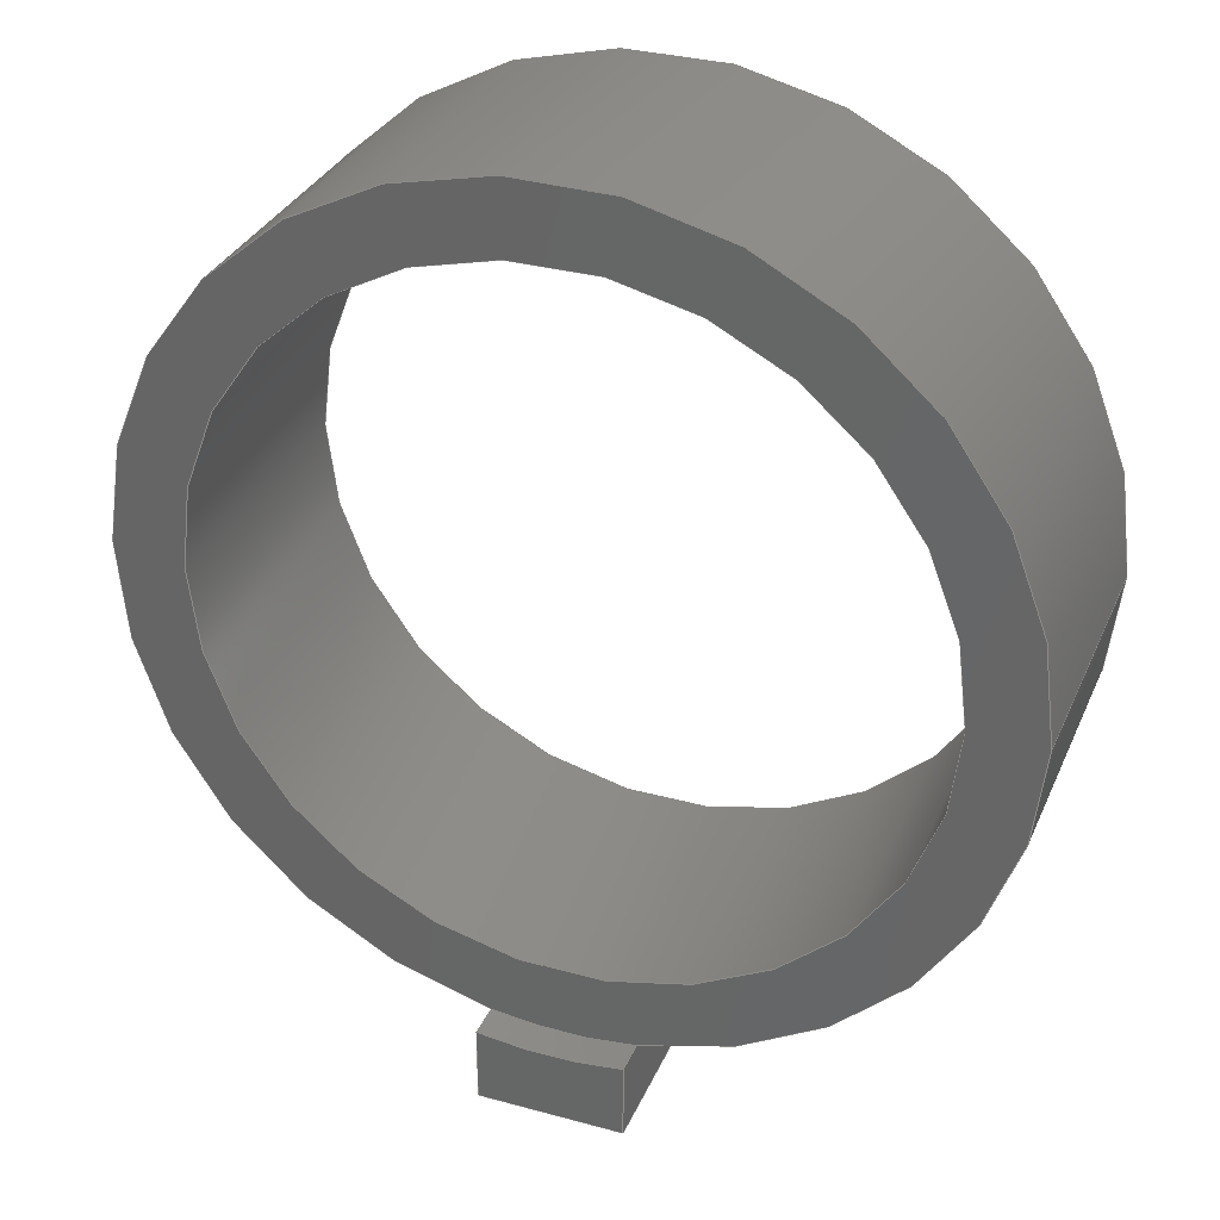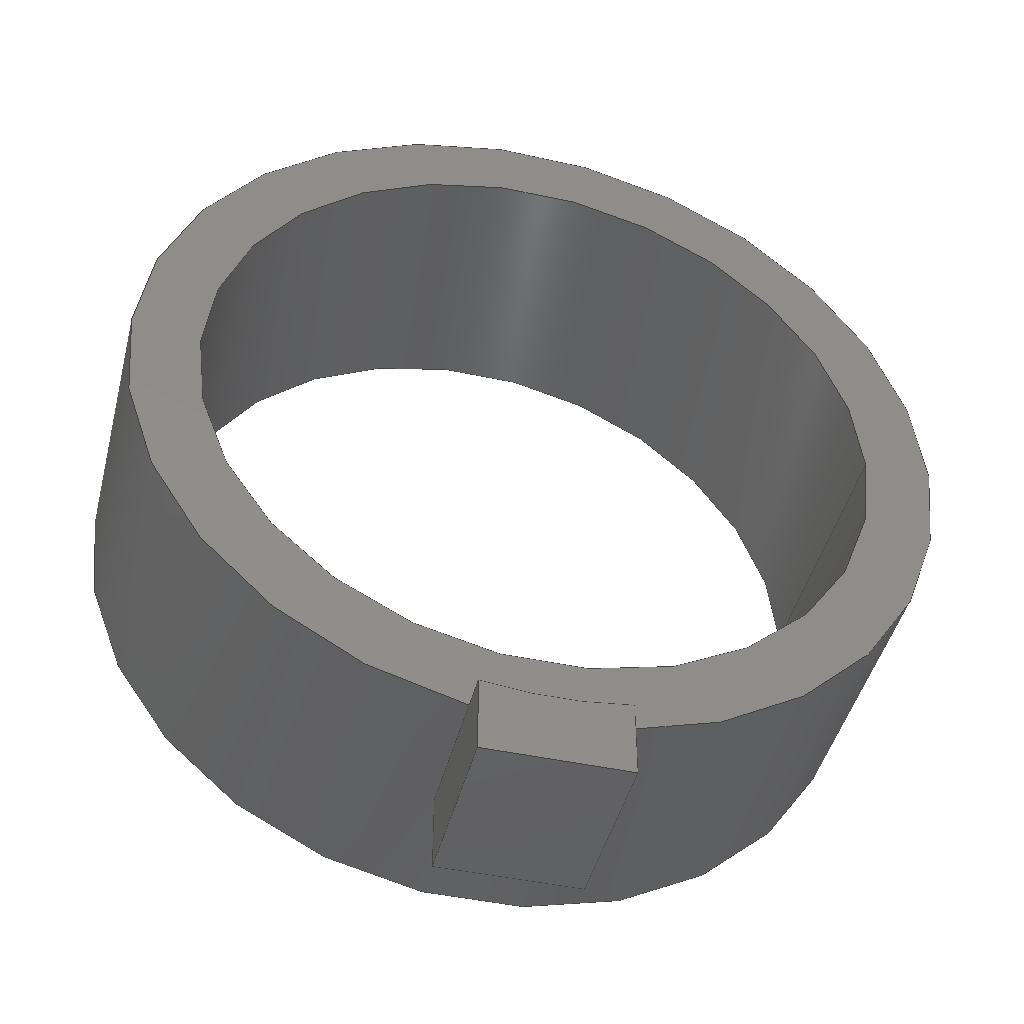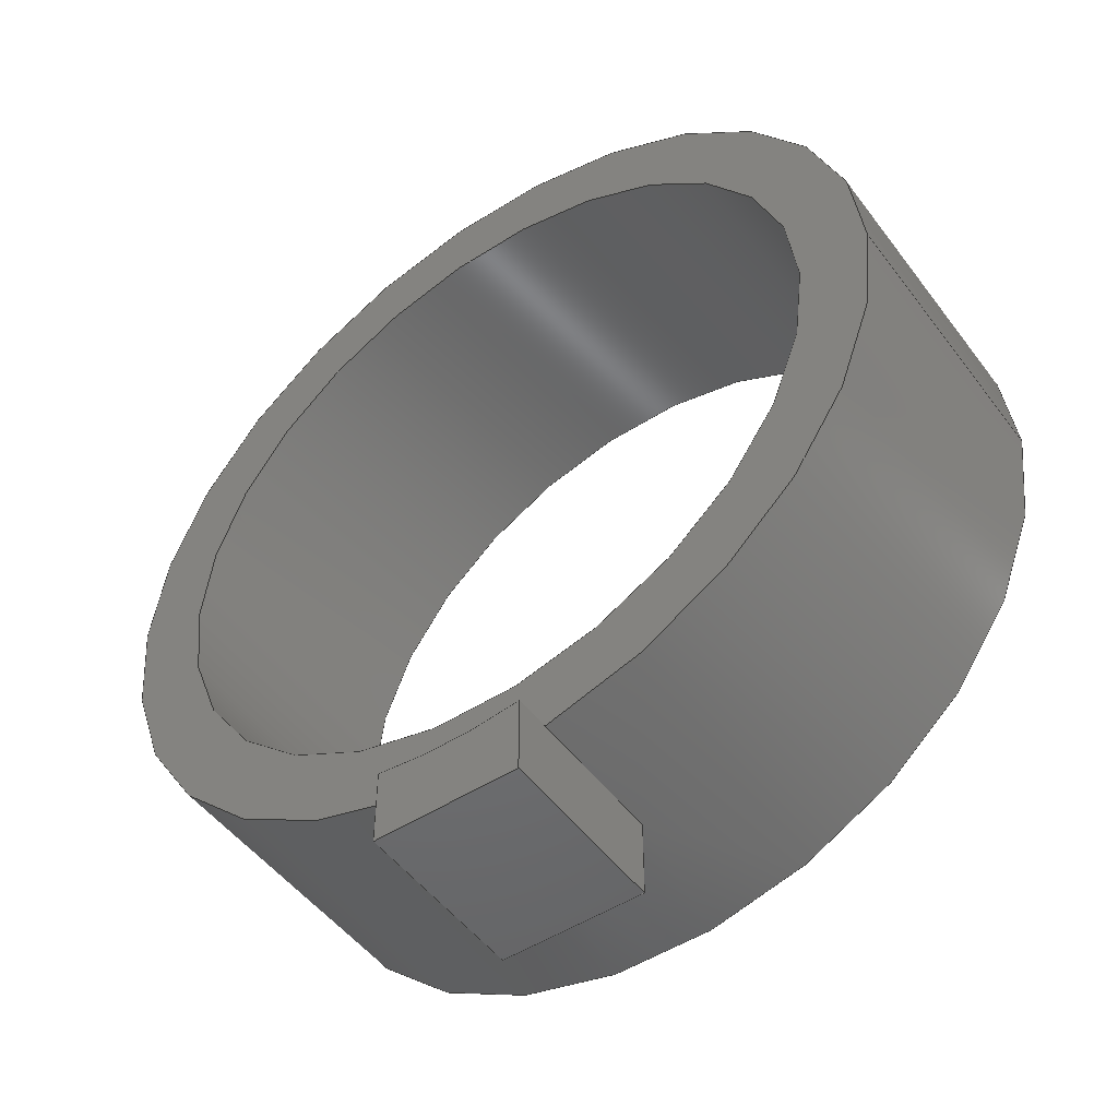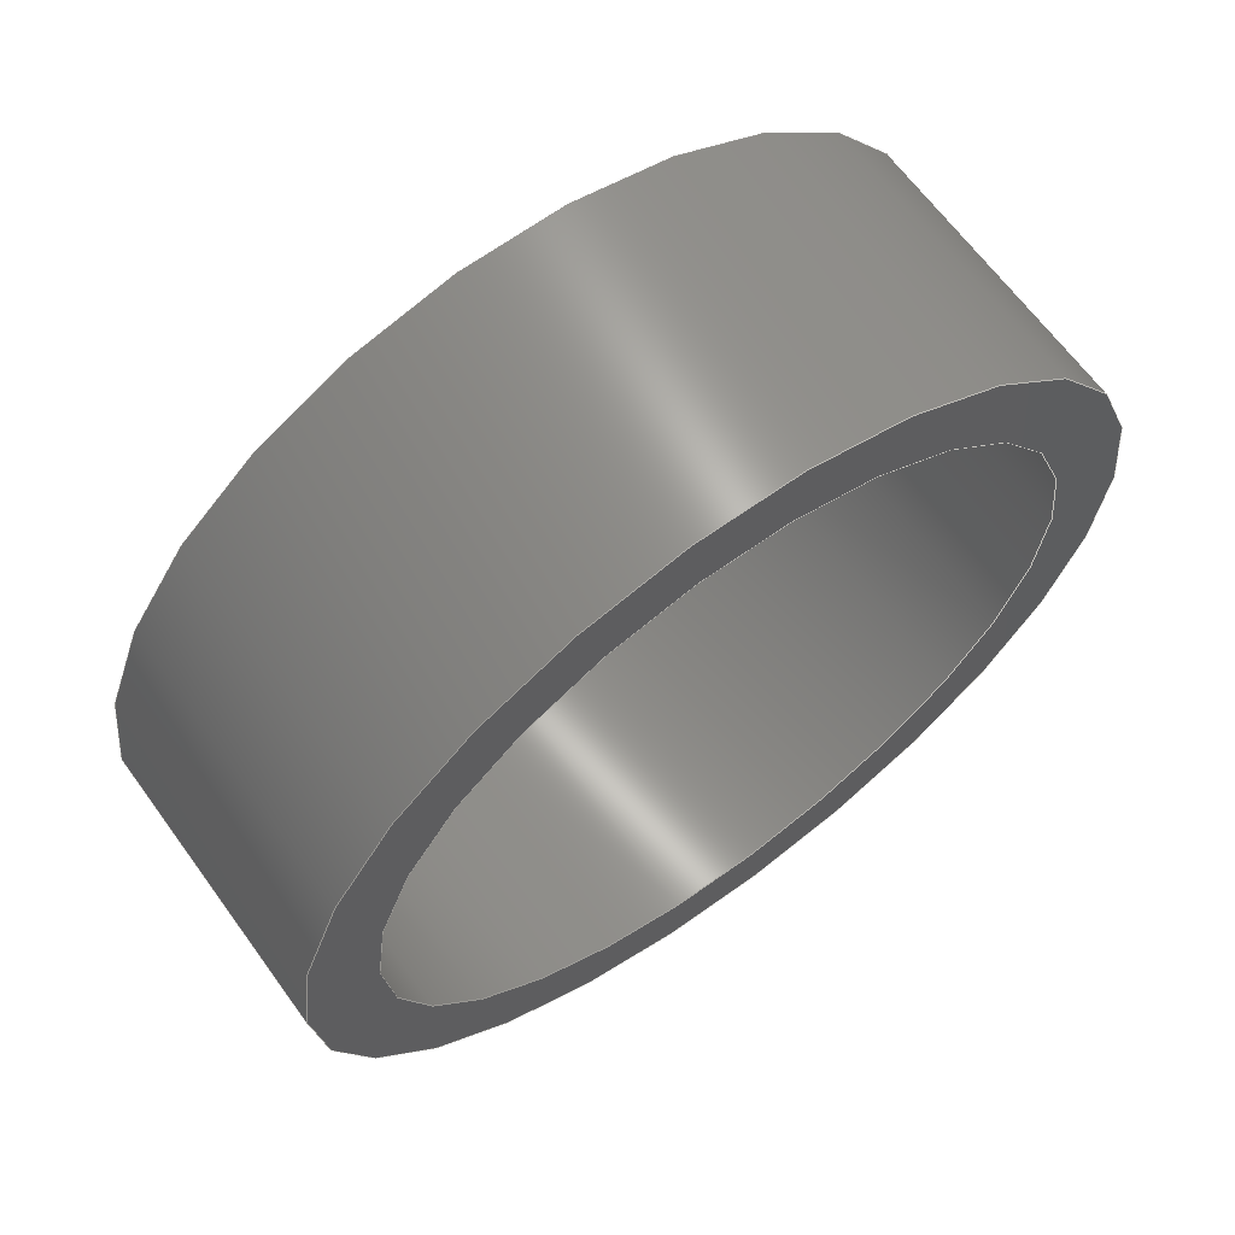
<metadata>
{"format":"step","ext":"step","renderer":"f3d","projection":"perspective","resolution":1024,"background":"white","views":[{"elev":32.4,"azim":-159.1,"up":"+Z"},{"elev":-44.9,"azim":165.9,"up":"+Z"},{"elev":-49.8,"azim":-144.7,"up":"+Z"},{"elev":64.9,"azim":-35.9,"up":"+Z"}]}
</metadata>
<code>
ISO-10303-21;
DATA;
#1=MECHANICAL_DESIGN_GEOMETRIC_PRESENTATION_REPRESENTATION('',(#4),#300);
#2=SHAPE_REPRESENTATION_RELATIONSHIP('SRR','None',#307,#3);
#3=ADVANCED_BREP_SHAPE_REPRESENTATION('',(#5),#299);
#4=STYLED_ITEM('',(#317),#5);
#5=MANIFOLD_SOLID_BREP('Body1',#166);
#6=FACE_BOUND('',#34,.T.);
#7=FACE_BOUND('',#36,.T.);
#8=PLANE('',#183);
#9=PLANE('',#184);
#10=PLANE('',#185);
#11=PLANE('',#186);
#12=PLANE('',#187);
#13=PLANE('',#196);
#14=PLANE('',#197);
#15=FACE_OUTER_BOUND('',#25,.T.);
#16=FACE_OUTER_BOUND('',#26,.T.);
#17=FACE_OUTER_BOUND('',#27,.T.);
#18=FACE_OUTER_BOUND('',#28,.T.);
#19=FACE_OUTER_BOUND('',#29,.T.);
#20=FACE_OUTER_BOUND('',#30,.T.);
#21=FACE_OUTER_BOUND('',#31,.T.);
#22=FACE_OUTER_BOUND('',#32,.T.);
#23=FACE_OUTER_BOUND('',#33,.T.);
#24=FACE_OUTER_BOUND('',#35,.T.);
#25=EDGE_LOOP('',(#109,#110,#111,#112));
#26=EDGE_LOOP('',(#113,#114,#115,#116));
#27=EDGE_LOOP('',(#117,#118,#119,#120));
#28=EDGE_LOOP('',(#121,#122,#123,#124,#125));
#29=EDGE_LOOP('',(#126,#127,#128,#129,#130));
#30=EDGE_LOOP('',(#131,#132,#133,#134));
#31=EDGE_LOOP('',(#135,#136,#137,#138));
#32=EDGE_LOOP('',(#139,#140,#141,#142,#143,#144,#145,#146));
#33=EDGE_LOOP('',(#147,#148,#149));
#34=EDGE_LOOP('',(#150));
#35=EDGE_LOOP('',(#151));
#36=EDGE_LOOP('',(#152));
#37=LINE('',#256,#51);
#38=LINE('',#259,#52);
#39=LINE('',#262,#53);
#40=LINE('',#264,#54);
#41=LINE('',#265,#55);
#42=LINE('',#268,#56);
#43=LINE('',#270,#57);
#44=LINE('',#271,#58);
#45=LINE('',#274,#59);
#46=LINE('',#275,#60);
#47=LINE('',#278,#61);
#48=LINE('',#279,#62);
#49=LINE('',#286,#63);
#50=LINE('',#292,#64);
#51=VECTOR('',#204,1);
#52=VECTOR('',#207,1);
#53=VECTOR('',#210,1);
#54=VECTOR('',#211,1);
#55=VECTOR('',#212,1);
#56=VECTOR('',#215,1);
#57=VECTOR('',#216,1);
#58=VECTOR('',#217,1);
#59=VECTOR('',#220,1);
#60=VECTOR('',#221,1);
#61=VECTOR('',#224,1);
#62=VECTOR('',#225,1);
#63=VECTOR('',#234,0.5);
#64=VECTOR('',#241,0.6);
#65=CIRCLE('',#181,0.6);
#66=CIRCLE('',#182,0.6);
#67=CIRCLE('',#188,0.6);
#68=CIRCLE('',#190,0.5);
#69=CIRCLE('',#191,0.5);
#70=CIRCLE('',#193,0.6);
#71=CIRCLE('',#194,0.6);
#72=CIRCLE('',#195,0.6);
#73=VERTEX_POINT('',#252);
#74=VERTEX_POINT('',#253);
#75=VERTEX_POINT('',#255);
#76=VERTEX_POINT('',#257);
#77=VERTEX_POINT('',#261);
#78=VERTEX_POINT('',#263);
#79=VERTEX_POINT('',#267);
#80=VERTEX_POINT('',#269);
#81=VERTEX_POINT('',#273);
#82=VERTEX_POINT('',#277);
#83=VERTEX_POINT('',#283);
#84=VERTEX_POINT('',#285);
#85=VERTEX_POINT('',#289);
#86=VERTEX_POINT('',#291);
#87=EDGE_CURVE('',#73,#74,#65,.T.);
#88=EDGE_CURVE('',#73,#75,#37,.T.);
#89=EDGE_CURVE('',#76,#75,#66,.T.);
#90=EDGE_CURVE('',#74,#76,#38,.T.);
#91=EDGE_CURVE('',#75,#77,#39,.T.);
#92=EDGE_CURVE('',#77,#78,#40,.T.);
#93=EDGE_CURVE('',#78,#76,#41,.T.);
#94=EDGE_CURVE('',#79,#77,#42,.T.);
#95=EDGE_CURVE('',#80,#79,#43,.T.);
#96=EDGE_CURVE('',#80,#78,#44,.T.);
#97=EDGE_CURVE('',#81,#80,#45,.T.);
#98=EDGE_CURVE('',#74,#81,#46,.T.);
#99=EDGE_CURVE('',#82,#73,#47,.T.);
#100=EDGE_CURVE('',#79,#82,#48,.T.);
#101=EDGE_CURVE('',#81,#82,#67,.T.);
#102=EDGE_CURVE('',#83,#83,#68,.T.);
#103=EDGE_CURVE('',#83,#84,#49,.T.);
#104=EDGE_CURVE('',#84,#84,#69,.T.);
#105=EDGE_CURVE('',#85,#73,#70,.T.);
#106=EDGE_CURVE('',#85,#86,#50,.T.);
#107=EDGE_CURVE('',#86,#86,#71,.T.);
#108=EDGE_CURVE('',#74,#85,#72,.T.);
#109=ORIENTED_EDGE('',*,*,#87,.F.);
#110=ORIENTED_EDGE('',*,*,#88,.T.);
#111=ORIENTED_EDGE('',*,*,#89,.F.);
#112=ORIENTED_EDGE('',*,*,#90,.F.);
#113=ORIENTED_EDGE('',*,*,#91,.T.);
#114=ORIENTED_EDGE('',*,*,#92,.T.);
#115=ORIENTED_EDGE('',*,*,#93,.T.);
#116=ORIENTED_EDGE('',*,*,#89,.T.);
#117=ORIENTED_EDGE('',*,*,#94,.F.);
#118=ORIENTED_EDGE('',*,*,#95,.F.);
#119=ORIENTED_EDGE('',*,*,#96,.T.);
#120=ORIENTED_EDGE('',*,*,#92,.F.);
#121=ORIENTED_EDGE('',*,*,#96,.F.);
#122=ORIENTED_EDGE('',*,*,#97,.F.);
#123=ORIENTED_EDGE('',*,*,#98,.F.);
#124=ORIENTED_EDGE('',*,*,#90,.T.);
#125=ORIENTED_EDGE('',*,*,#93,.F.);
#126=ORIENTED_EDGE('',*,*,#99,.F.);
#127=ORIENTED_EDGE('',*,*,#100,.F.);
#128=ORIENTED_EDGE('',*,*,#94,.T.);
#129=ORIENTED_EDGE('',*,*,#91,.F.);
#130=ORIENTED_EDGE('',*,*,#88,.F.);
#131=ORIENTED_EDGE('',*,*,#100,.T.);
#132=ORIENTED_EDGE('',*,*,#101,.F.);
#133=ORIENTED_EDGE('',*,*,#97,.T.);
#134=ORIENTED_EDGE('',*,*,#95,.T.);
#135=ORIENTED_EDGE('',*,*,#102,.F.);
#136=ORIENTED_EDGE('',*,*,#103,.T.);
#137=ORIENTED_EDGE('',*,*,#104,.T.);
#138=ORIENTED_EDGE('',*,*,#103,.F.);
#139=ORIENTED_EDGE('',*,*,#99,.T.);
#140=ORIENTED_EDGE('',*,*,#105,.F.);
#141=ORIENTED_EDGE('',*,*,#106,.T.);
#142=ORIENTED_EDGE('',*,*,#107,.T.);
#143=ORIENTED_EDGE('',*,*,#106,.F.);
#144=ORIENTED_EDGE('',*,*,#108,.F.);
#145=ORIENTED_EDGE('',*,*,#98,.T.);
#146=ORIENTED_EDGE('',*,*,#101,.T.);
#147=ORIENTED_EDGE('',*,*,#87,.T.);
#148=ORIENTED_EDGE('',*,*,#108,.T.);
#149=ORIENTED_EDGE('',*,*,#105,.T.);
#150=ORIENTED_EDGE('',*,*,#102,.T.);
#151=ORIENTED_EDGE('',*,*,#107,.F.);
#152=ORIENTED_EDGE('',*,*,#104,.F.);
#153=CYLINDRICAL_SURFACE('',#180,0.6);
#154=CYLINDRICAL_SURFACE('',#189,0.5);
#155=CYLINDRICAL_SURFACE('',#192,0.6);
#156=ADVANCED_FACE('',(#15),#153,.F.);
#157=ADVANCED_FACE('',(#16),#8,.T.);
#158=ADVANCED_FACE('',(#17),#9,.T.);
#159=ADVANCED_FACE('',(#18),#10,.T.);
#160=ADVANCED_FACE('',(#19),#11,.T.);
#161=ADVANCED_FACE('',(#20),#12,.F.);
#162=ADVANCED_FACE('',(#21),#154,.F.);
#163=ADVANCED_FACE('',(#22),#155,.T.);
#164=ADVANCED_FACE('',(#23,#6),#13,.T.);
#165=ADVANCED_FACE('',(#24,#7),#14,.F.);
#166=CLOSED_SHELL('',(#156,#157,#158,#159,#160,#161,#162,#163,#164,#165));
#167=DERIVED_UNIT_ELEMENT(#169,1);
#168=DERIVED_UNIT_ELEMENT(#302,3);
#169=(
MASS_UNIT()
NAMED_UNIT(*)
SI_UNIT(.KILO.,.GRAM.)
);
#170=DERIVED_UNIT((#167,#168));
#171=MEASURE_REPRESENTATION_ITEM('density measure',
POSITIVE_RATIO_MEASURE(7850),#170);
#172=PROPERTY_DEFINITION_REPRESENTATION(#177,#174);
#173=PROPERTY_DEFINITION_REPRESENTATION(#178,#175);
#174=REPRESENTATION('material name',(#176),#299);
#175=REPRESENTATION('density',(#171),#299);
#176=DESCRIPTIVE_REPRESENTATION_ITEM('Steel','Steel');
#177=PROPERTY_DEFINITION('material property','material name',#309);
#178=PROPERTY_DEFINITION('material property','density of part',#309);
#179=AXIS2_PLACEMENT_3D('placement',#250,#198,#199);
#180=AXIS2_PLACEMENT_3D('',#251,#200,#201);
#181=AXIS2_PLACEMENT_3D('',#254,#202,#203);
#182=AXIS2_PLACEMENT_3D('',#258,#205,#206);
#183=AXIS2_PLACEMENT_3D('',#260,#208,#209);
#184=AXIS2_PLACEMENT_3D('',#266,#213,#214);
#185=AXIS2_PLACEMENT_3D('',#272,#218,#219);
#186=AXIS2_PLACEMENT_3D('',#276,#222,#223);
#187=AXIS2_PLACEMENT_3D('',#280,#226,#227);
#188=AXIS2_PLACEMENT_3D('',#281,#228,#229);
#189=AXIS2_PLACEMENT_3D('',#282,#230,#231);
#190=AXIS2_PLACEMENT_3D('',#284,#232,#233);
#191=AXIS2_PLACEMENT_3D('',#287,#235,#236);
#192=AXIS2_PLACEMENT_3D('',#288,#237,#238);
#193=AXIS2_PLACEMENT_3D('',#290,#239,#240);
#194=AXIS2_PLACEMENT_3D('',#293,#242,#243);
#195=AXIS2_PLACEMENT_3D('',#294,#244,#245);
#196=AXIS2_PLACEMENT_3D('',#295,#246,#247);
#197=AXIS2_PLACEMENT_3D('',#296,#248,#249);
#198=DIRECTION('axis',(0,0,1));
#199=DIRECTION('refdir',(1,0,0));
#200=DIRECTION('center_axis',(0,1,0));
#201=DIRECTION('ref_axis',(-1,0,0));
#202=DIRECTION('center_axis',(0,1,0));
#203=DIRECTION('ref_axis',(-1,0,0));
#204=DIRECTION('',(0,1,0));
#205=DIRECTION('center_axis',(0,-1,0));
#206=DIRECTION('ref_axis',(-1,0,0));
#207=DIRECTION('',(0,1,0));
#208=DIRECTION('center_axis',(0,1,0));
#209=DIRECTION('ref_axis',(-1,0,0));
#210=DIRECTION('',(-4.225e-15,0,-1));
#211=DIRECTION('',(-1,0,0));
#212=DIRECTION('',(-2.544e-16,0,1));
#213=DIRECTION('center_axis',(0,0,-1));
#214=DIRECTION('ref_axis',(1,0,0));
#215=DIRECTION('',(0,1,0));
#216=DIRECTION('',(1,0,0));
#217=DIRECTION('',(0,1,0));
#218=DIRECTION('center_axis',(-1,0,0));
#219=DIRECTION('ref_axis',(0,0,-1));
#220=DIRECTION('',(0,0,-1));
#221=DIRECTION('',(0,-1,0));
#222=DIRECTION('center_axis',(1,0,0));
#223=DIRECTION('ref_axis',(0,0,1));
#224=DIRECTION('',(0,1,0));
#225=DIRECTION('',(0,0,1));
#226=DIRECTION('center_axis',(0,1,0));
#227=DIRECTION('ref_axis',(-1,0,0));
#228=DIRECTION('center_axis',(0,-1,0));
#229=DIRECTION('ref_axis',(1,0,0));
#230=DIRECTION('center_axis',(0,1,0));
#231=DIRECTION('ref_axis',(1,0,0));
#232=DIRECTION('center_axis',(0,-1,0));
#233=DIRECTION('ref_axis',(1,0,0));
#234=DIRECTION('',(0,-1,0));
#235=DIRECTION('center_axis',(0,-1,0));
#236=DIRECTION('ref_axis',(1,0,0));
#237=DIRECTION('center_axis',(0,1,0));
#238=DIRECTION('ref_axis',(1,0,0));
#239=DIRECTION('center_axis',(0,1,0));
#240=DIRECTION('ref_axis',(1,0,0));
#241=DIRECTION('',(0,-1,0));
#242=DIRECTION('center_axis',(0,1,0));
#243=DIRECTION('ref_axis',(1,0,0));
#244=DIRECTION('center_axis',(0,1,0));
#245=DIRECTION('ref_axis',(1,0,0));
#246=DIRECTION('center_axis',(0,1,0));
#247=DIRECTION('ref_axis',(1,0,0));
#248=DIRECTION('center_axis',(0,1,0));
#249=DIRECTION('ref_axis',(1,0,0));
#250=CARTESIAN_POINT('',(0,0,0));
#251=CARTESIAN_POINT('Origin',(0,0.4,0));
#252=CARTESIAN_POINT('',(0.1,0.4,-0.5916));
#253=CARTESIAN_POINT('',(-0.1041,0.4,-0.5909));
#254=CARTESIAN_POINT('Origin',(0,0.4,0));
#255=CARTESIAN_POINT('',(0.1,0.45,-0.5916));
#256=CARTESIAN_POINT('',(0.1,0.4,-0.5916));
#257=CARTESIAN_POINT('',(-0.1041,0.45,-0.5909));
#258=CARTESIAN_POINT('Origin',(0,0.45,0));
#259=CARTESIAN_POINT('',(-0.1041,0.4,-0.5909));
#260=CARTESIAN_POINT('Origin',(-0.00203,0.45,-0.6455));
#261=CARTESIAN_POINT('',(0.1,0.45,-0.7));
#262=CARTESIAN_POINT('',(0.1,0.45,-0.5916));
#263=CARTESIAN_POINT('',(-0.1041,0.45,-0.7));
#264=CARTESIAN_POINT('',(0.1,0.45,-0.7));
#265=CARTESIAN_POINT('',(-0.1041,0.45,-0.7));
#266=CARTESIAN_POINT('Origin',(-0.1041,0.4,-0.7));
#267=CARTESIAN_POINT('',(0.1,0.2,-0.7));
#268=CARTESIAN_POINT('',(0.1,0.4,-0.7));
#269=CARTESIAN_POINT('',(-0.1041,0.2,-0.7));
#270=CARTESIAN_POINT('',(0.1,0.2,-0.7));
#271=CARTESIAN_POINT('',(-0.1041,0.4,-0.7));
#272=CARTESIAN_POINT('Origin',(-0.1041,0.4,-0.5909));
#273=CARTESIAN_POINT('',(-0.1041,0.2,-0.5909));
#274=CARTESIAN_POINT('',(-0.1041,0.2,-0.7));
#275=CARTESIAN_POINT('',(-0.1041,0,-0.5909));
#276=CARTESIAN_POINT('Origin',(0.1,0.4,-0.7));
#277=CARTESIAN_POINT('',(0.1,0.2,-0.5916));
#278=CARTESIAN_POINT('',(0.1,0,-0.5916));
#279=CARTESIAN_POINT('',(0.1,0.2,-0.5909));
#280=CARTESIAN_POINT('Origin',(-0.00203,0.2,-0.6455));
#281=CARTESIAN_POINT('Origin',(0,0.2,0));
#282=CARTESIAN_POINT('Origin',(0,0,0));
#283=CARTESIAN_POINT('',(-0.5,0.4,6.123e-17));
#284=CARTESIAN_POINT('Origin',(0,0.4,0));
#285=CARTESIAN_POINT('',(-0.5,0,6.123e-17));
#286=CARTESIAN_POINT('',(-0.5,0,6.123e-17));
#287=CARTESIAN_POINT('Origin',(0,0,0));
#288=CARTESIAN_POINT('Origin',(0,0,0));
#289=CARTESIAN_POINT('',(-0.6,0.4,7.348e-17));
#290=CARTESIAN_POINT('Origin',(0,0.4,0));
#291=CARTESIAN_POINT('',(-0.6,0,7.348e-17));
#292=CARTESIAN_POINT('',(-0.6,0,7.348e-17));
#293=CARTESIAN_POINT('Origin',(0,0,0));
#294=CARTESIAN_POINT('Origin',(0,0.4,0));
#295=CARTESIAN_POINT('Origin',(0,0.4,0));
#296=CARTESIAN_POINT('Origin',(0,0,0));
#297=UNCERTAINTY_MEASURE_WITH_UNIT(LENGTH_MEASURE(0.001),#301,
'DISTANCE_ACCURACY_VALUE',
'Maximum model space distance between geometric entities at asserted c
onnectivities');
#298=UNCERTAINTY_MEASURE_WITH_UNIT(LENGTH_MEASURE(0.001),#301,
'DISTANCE_ACCURACY_VALUE',
'Maximum model space distance between geometric entities at asserted c
onnectivities');
#299=(
GEOMETRIC_REPRESENTATION_CONTEXT(3)
GLOBAL_UNCERTAINTY_ASSIGNED_CONTEXT((#297))
GLOBAL_UNIT_ASSIGNED_CONTEXT((#301,#303,#304))
REPRESENTATION_CONTEXT('','3D')
);
#300=(
GEOMETRIC_REPRESENTATION_CONTEXT(3)
GLOBAL_UNCERTAINTY_ASSIGNED_CONTEXT((#298))
GLOBAL_UNIT_ASSIGNED_CONTEXT((#301,#303,#304))
REPRESENTATION_CONTEXT('','3D')
);
#301=(
LENGTH_UNIT()
NAMED_UNIT(*)
SI_UNIT(.CENTI.,.METRE.)
);
#302=(
LENGTH_UNIT()
NAMED_UNIT(*)
SI_UNIT($,.METRE.)
);
#303=(
NAMED_UNIT(*)
PLANE_ANGLE_UNIT()
SI_UNIT($,.RADIAN.)
);
#304=(
NAMED_UNIT(*)
SI_UNIT($,.STERADIAN.)
SOLID_ANGLE_UNIT()
);
#305=SHAPE_DEFINITION_REPRESENTATION(#306,#307);
#306=PRODUCT_DEFINITION_SHAPE('',$,#309);
#307=SHAPE_REPRESENTATION('',(#179),#299);
#308=PRODUCT_DEFINITION_CONTEXT('part definition',#313,'design');
#309=PRODUCT_DEFINITION('ZOOM','ZOOM v2',#310,#308);
#310=PRODUCT_DEFINITION_FORMATION('',$,#315);
#311=PRODUCT_RELATED_PRODUCT_CATEGORY('ZOOM v2','ZOOM v2',(#315));
#312=APPLICATION_PROTOCOL_DEFINITION('international standard',
'automotive_design',2009,#313);
#313=APPLICATION_CONTEXT(
'Core Data for Automotive Mechanical Design Process');
#314=PRODUCT_CONTEXT('part definition',#313,'mechanical');
#315=PRODUCT('ZOOM','ZOOM v2',$,(#314));
#316=PRESENTATION_STYLE_ASSIGNMENT((#318));
#317=PRESENTATION_STYLE_ASSIGNMENT((#319));
#318=SURFACE_STYLE_USAGE(.BOTH.,#320);
#319=SURFACE_STYLE_USAGE(.BOTH.,#321);
#320=SURFACE_SIDE_STYLE('',(#322));
#321=SURFACE_SIDE_STYLE('',(#323));
#322=SURFACE_STYLE_FILL_AREA(#324);
#323=SURFACE_STYLE_FILL_AREA(#325);
#324=FILL_AREA_STYLE('Steel - Satin',(#326));
#325=FILL_AREA_STYLE('Plastic - Glossy (Black)',(#327));
#326=FILL_AREA_STYLE_COLOUR('Steel - Satin',#328);
#327=FILL_AREA_STYLE_COLOUR('Plastic - Glossy (Black)',#329);
#328=COLOUR_RGB('Steel - Satin',0.6275,0.6275,0.6275);
#329=COLOUR_RGB('Plastic - Glossy (Black)',0.09804,0.09804,
0.09804);
ENDSEC;
END-ISO-10303-21;

</code>
